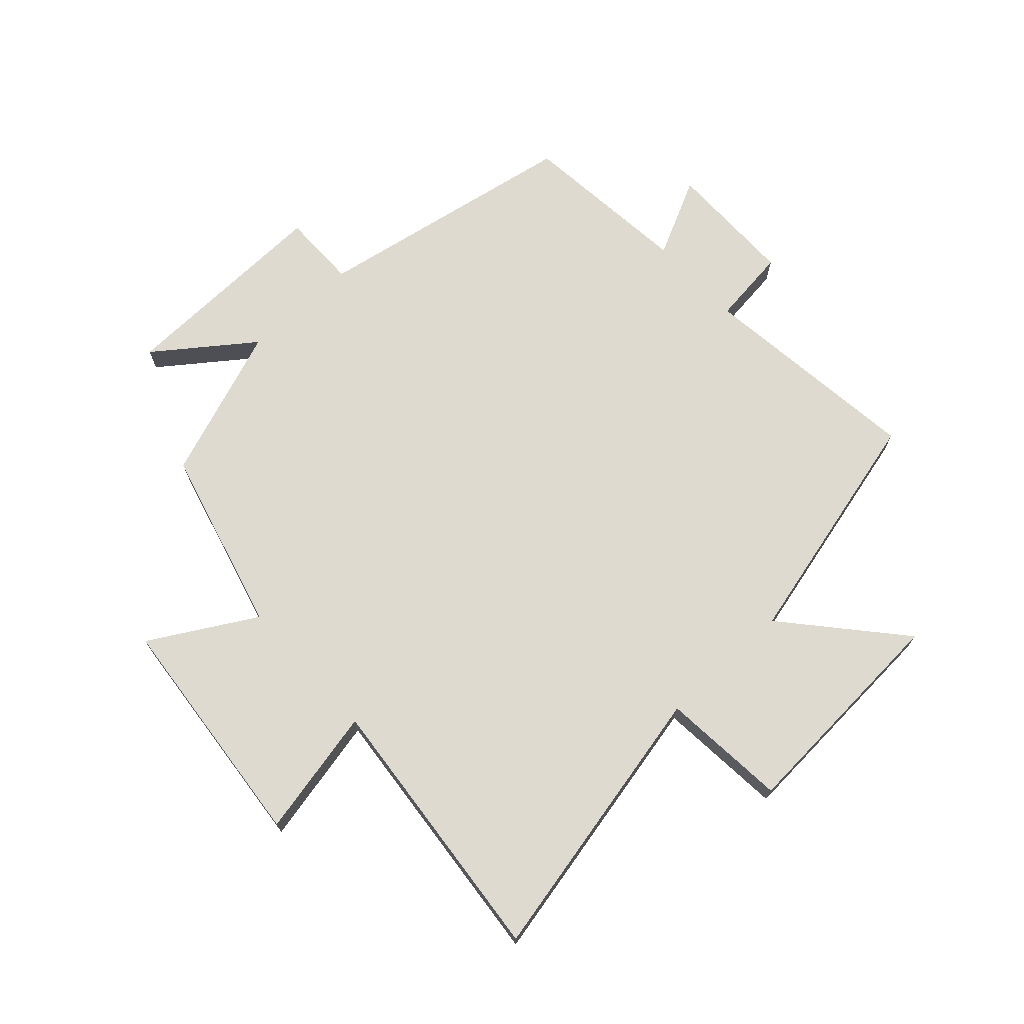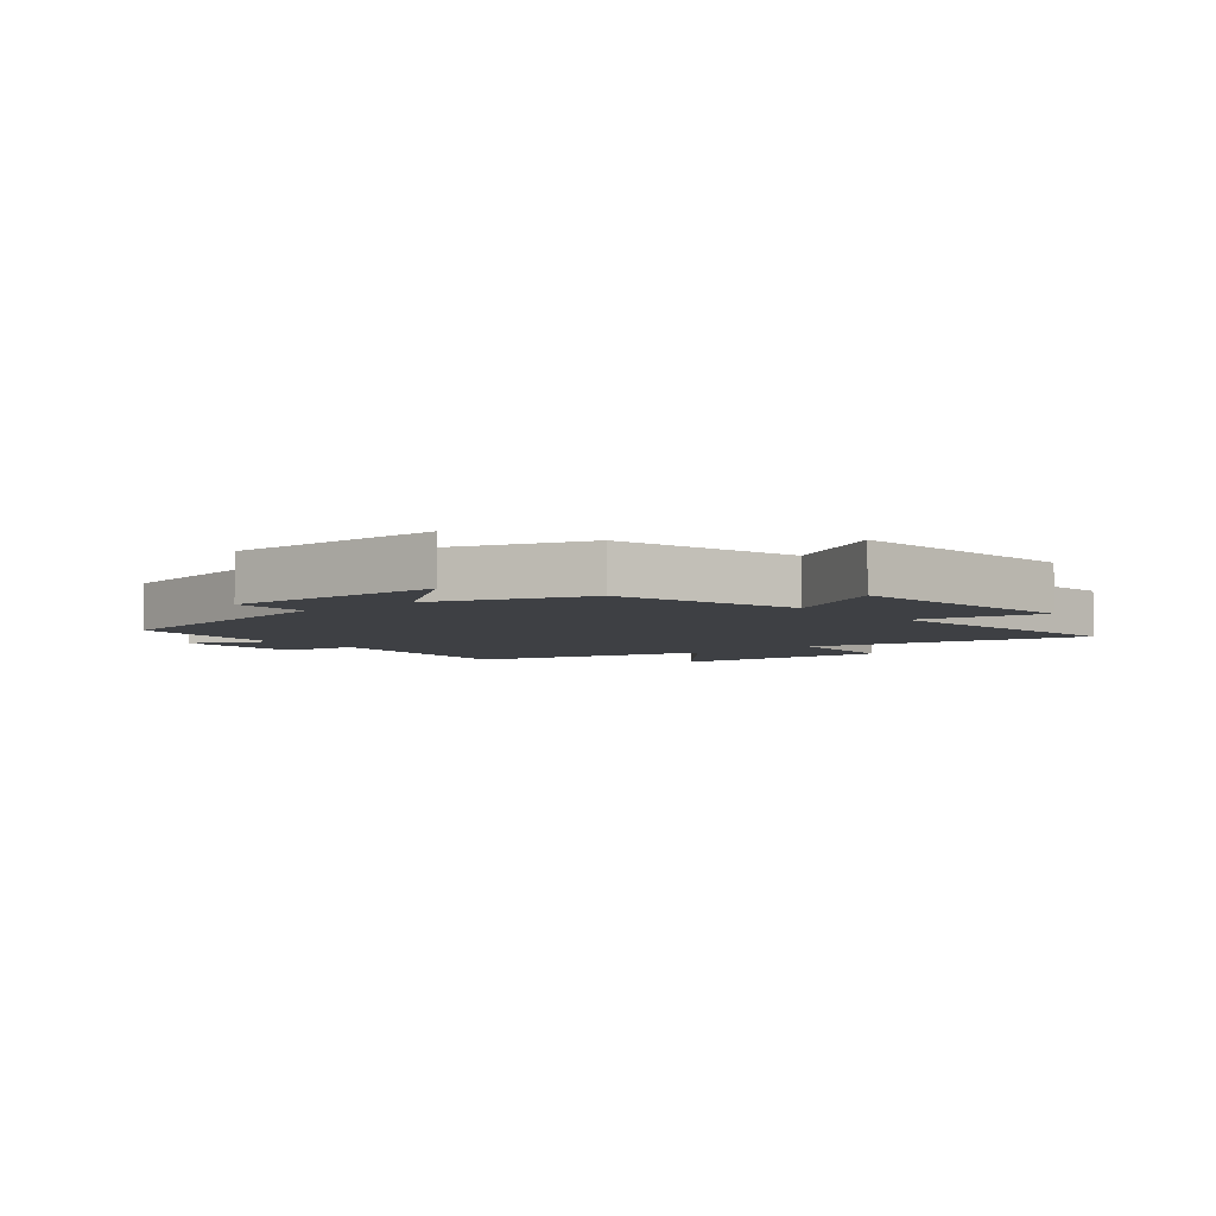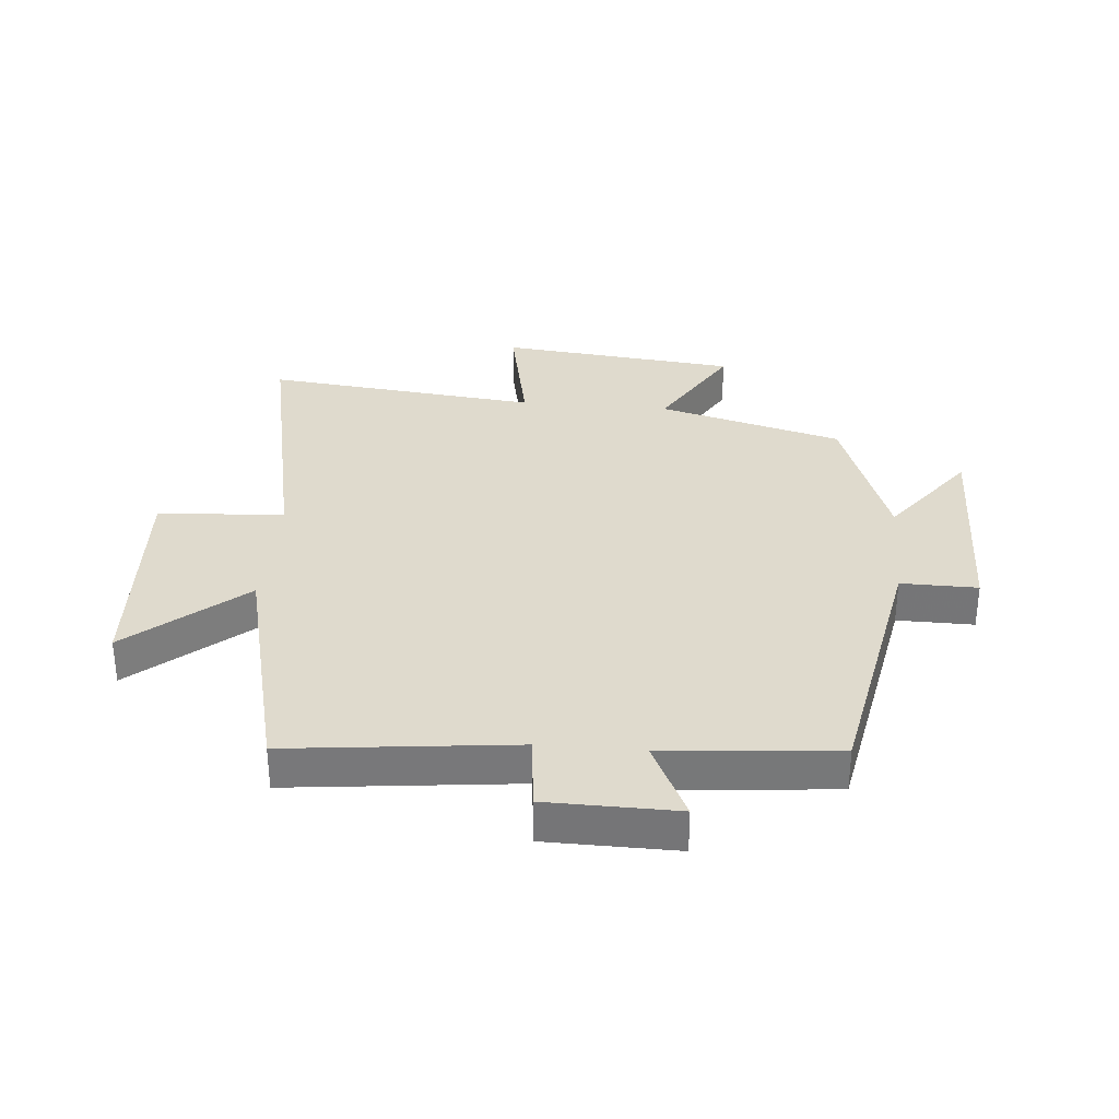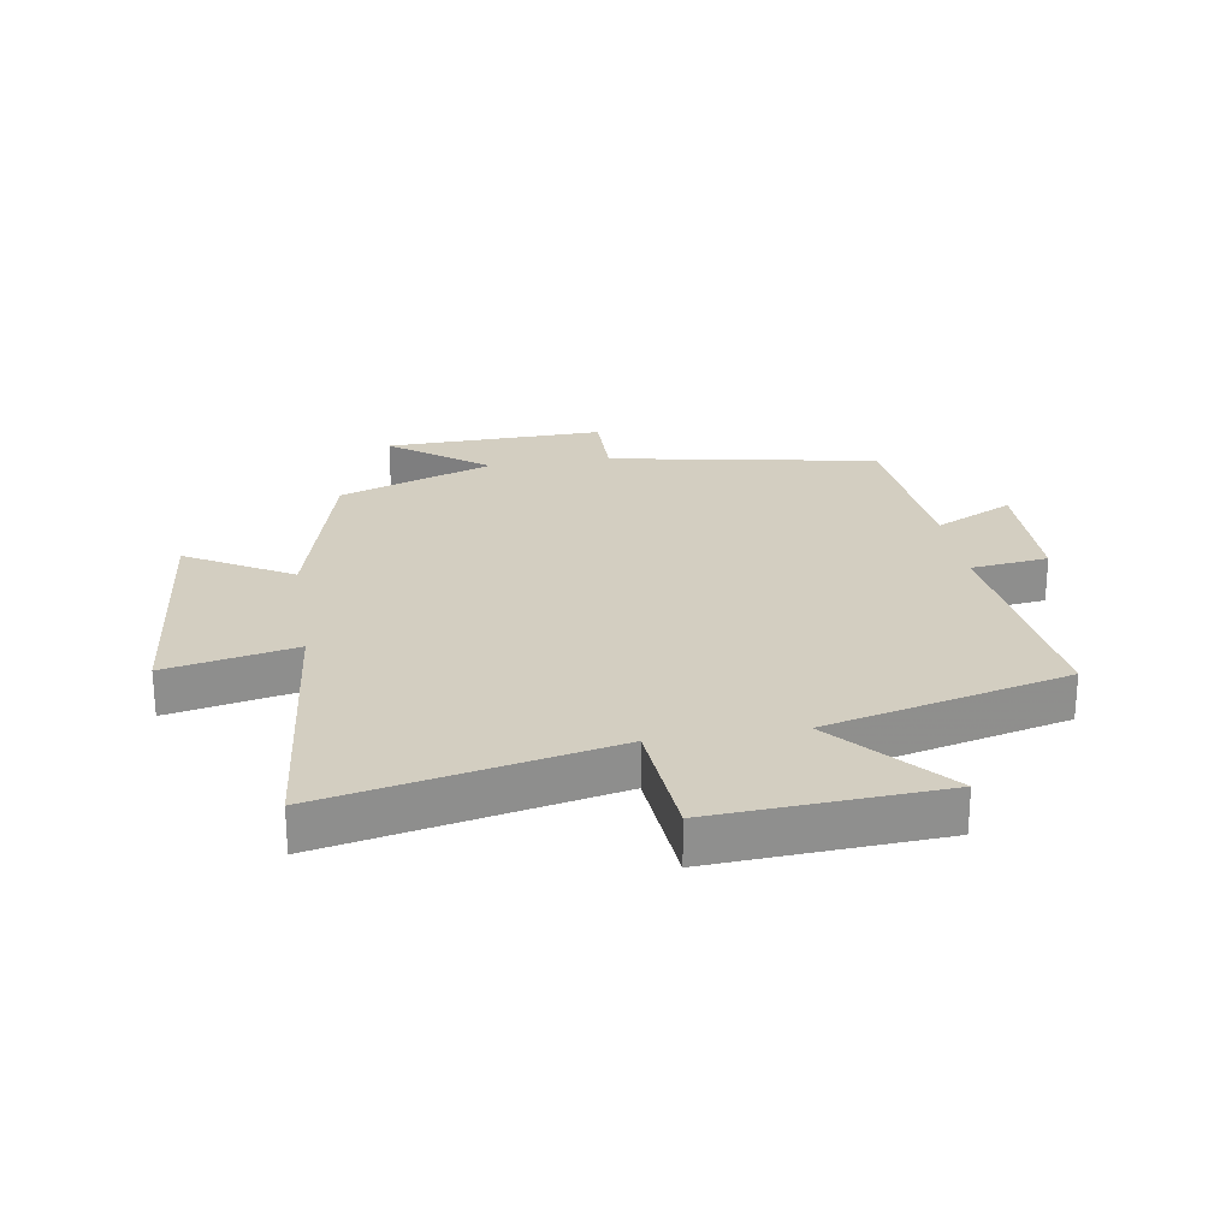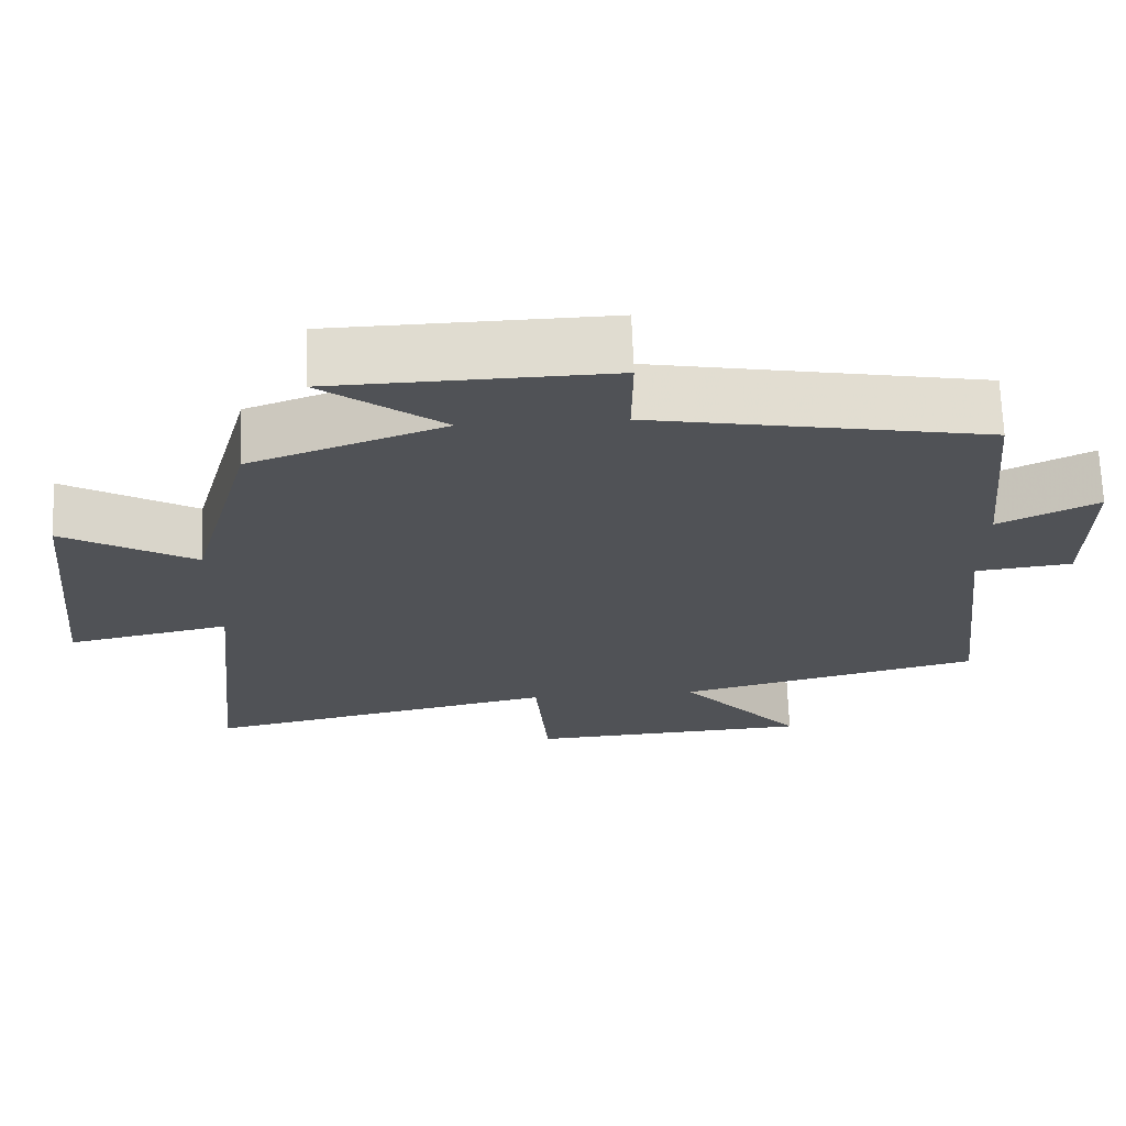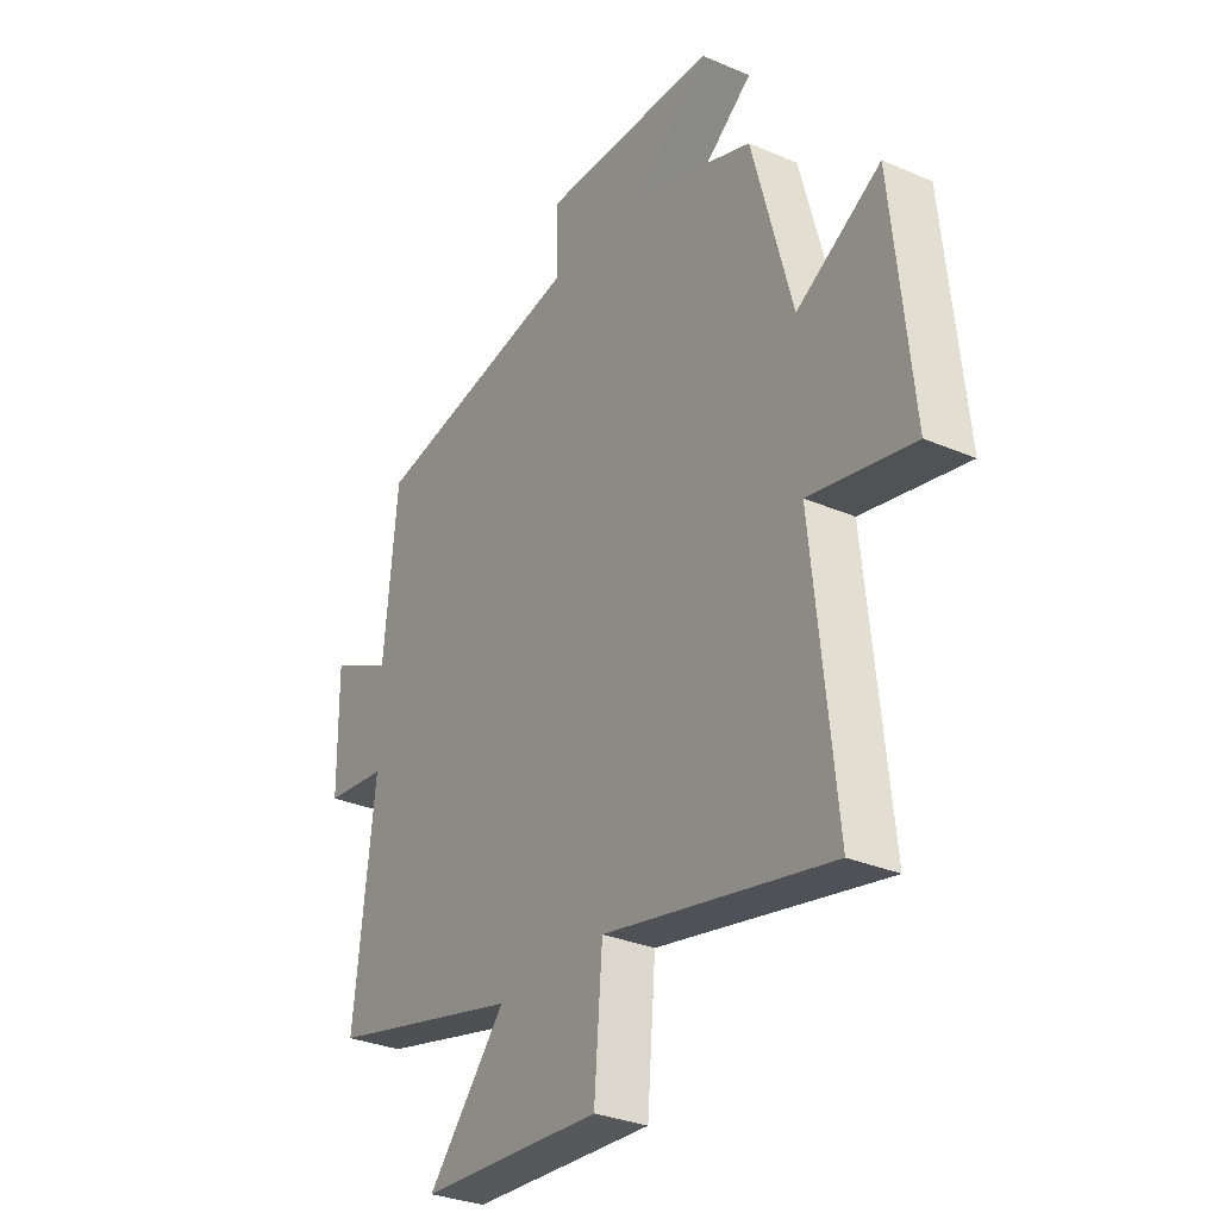
<metadata>
{"format":"obj","ext":"obj","renderer":"f3d","projection":"perspective","resolution":1024,"background":"white","views":[{"elev":70.9,"azim":137.3,"up":"+Y"},{"elev":-4.9,"azim":40.0,"up":"+Y"},{"elev":32.6,"azim":-84.8,"up":"+Y"},{"elev":25.0,"azim":170.8,"up":"+Y"},{"elev":69.1,"azim":177.9,"up":"+Z"},{"elev":-30.9,"azim":58.4,"up":"+Z"}]}
</metadata>
<code>
v 0.418 0.07 0.409
v 0.5 0.07 0.105
v 0.672 0.07 0.205
v 0.712 0.07 -0.189
v 0.5 0.07 -0.145
v 0.547 0.07 -0.598
v 0.083 0.07 -0.5
v 0.066 0.07 -0.708
v -0.306 0.07 -0.686
v -0.145 0.07 -0.5
v -0.543 0.07 -0.402
v -0.5 0.07 -0.031
v -0.627 0.07 -0.016
v -0.629 0.07 0.198
v -0.5 0.07 0.135
v -0.472 0.07 0.419
v -0.034 0.07 0.5
v -0.035 0.07 0.626
v 0.323 0.07 0.618
v 0.166 0.07 0.5
v 0.418 0 0.409
v 0.5 0 0.105
v 0.672 0 0.205
v 0.712 0 -0.189
v 0.5 0 -0.145
v 0.547 0 -0.598
v 0.083 0 -0.5
v 0.066 0 -0.708
v -0.306 0 -0.686
v -0.145 0 -0.5
v -0.543 0 -0.402
v -0.5 0 -0.031
v -0.627 0 -0.016
v -0.629 0 0.198
v -0.5 0 0.135
v -0.472 0 0.419
v -0.034 0 0.5
v -0.035 0 0.626
v 0.323 0 0.618
v 0.166 0 0.5
f 17 18 19 20
f 15 16 17 20
f 15 20 1 2
f 12 13 14 15
f 12 15 2
f 10 11 12 2
f 7 8 9 10
f 7 10 2 3
f 5 6 7
f 5 7 3
f 3 4 5
f 40 39 38 37
f 40 37 36 35
f 22 21 40 35
f 35 34 33 32
f 22 35 32
f 22 32 31 30
f 30 29 28 27
f 23 22 30 27
f 27 26 25
f 23 27 25
f 25 24 23
f 1 21 22 2
f 2 22 23 3
f 3 23 24 4
f 4 24 25 5
f 5 25 26 6
f 6 26 27 7
f 7 27 28 8
f 8 28 29 9
f 9 29 30 10
f 10 30 31 11
f 11 31 32 12
f 12 32 33 13
f 13 33 34 14
f 14 34 35 15
f 15 35 36 16
f 16 36 37 17
f 17 37 38 18
f 18 38 39 19
f 19 39 40 20
f 20 40 21 1

</code>
